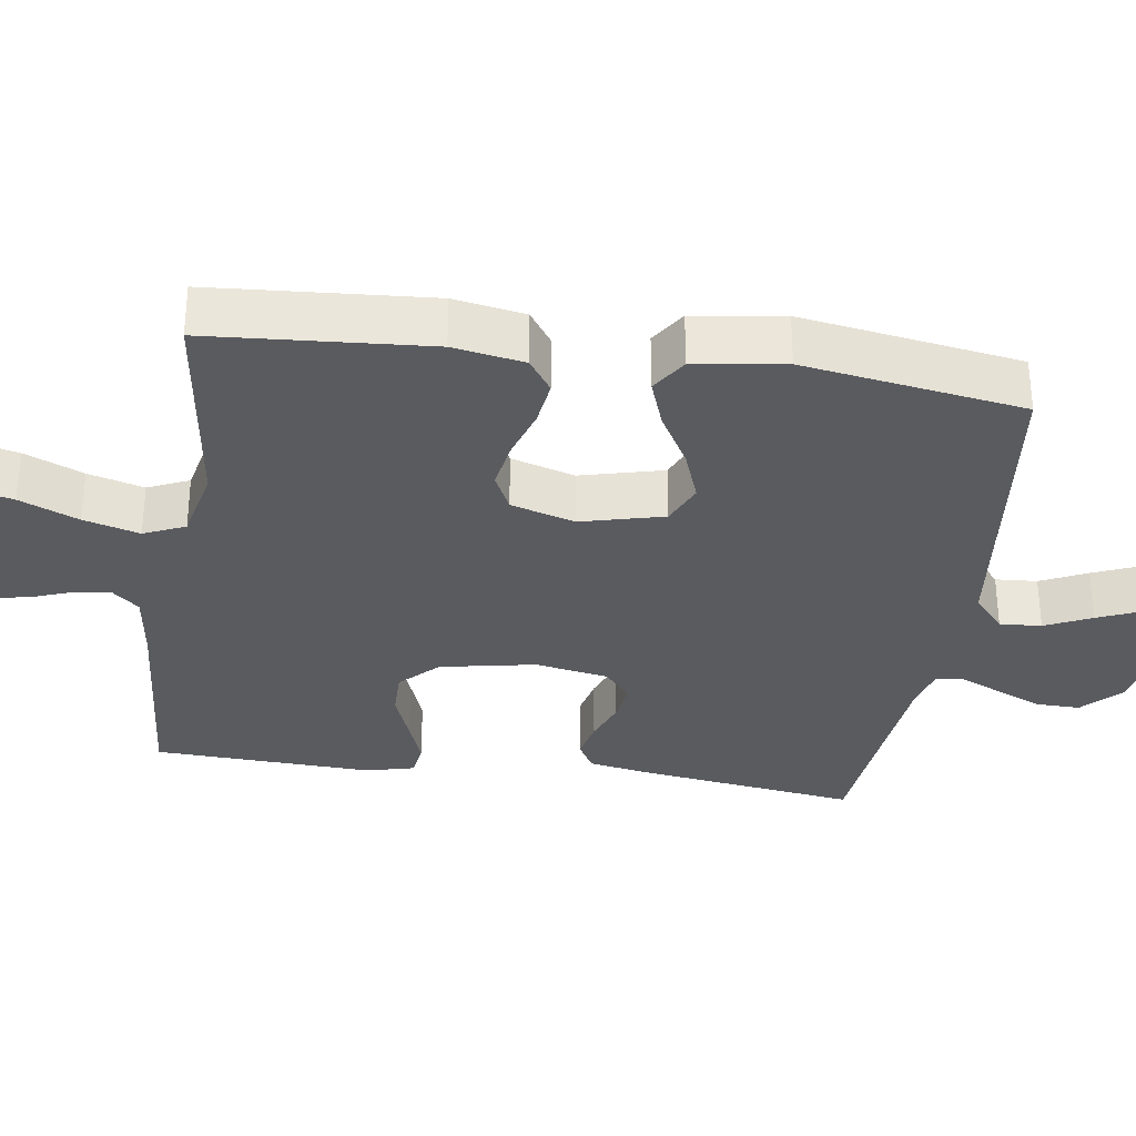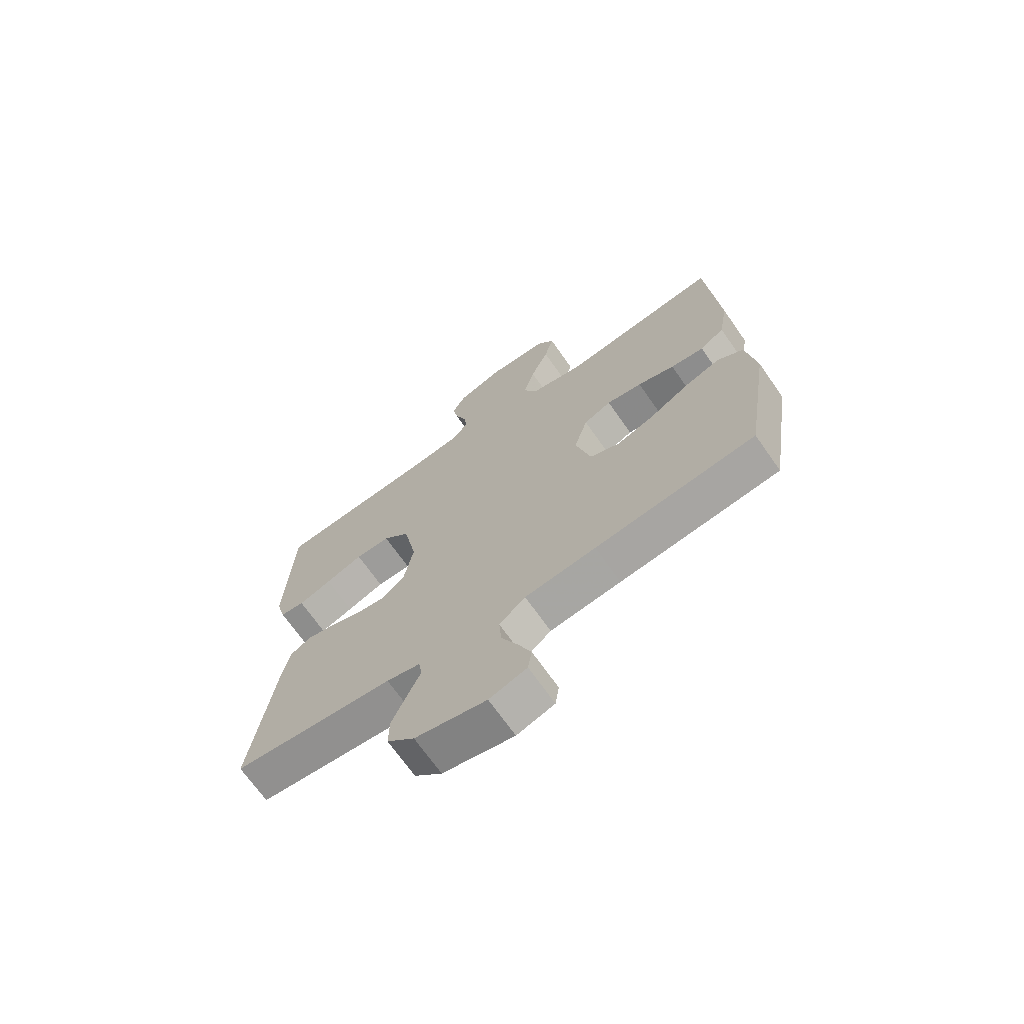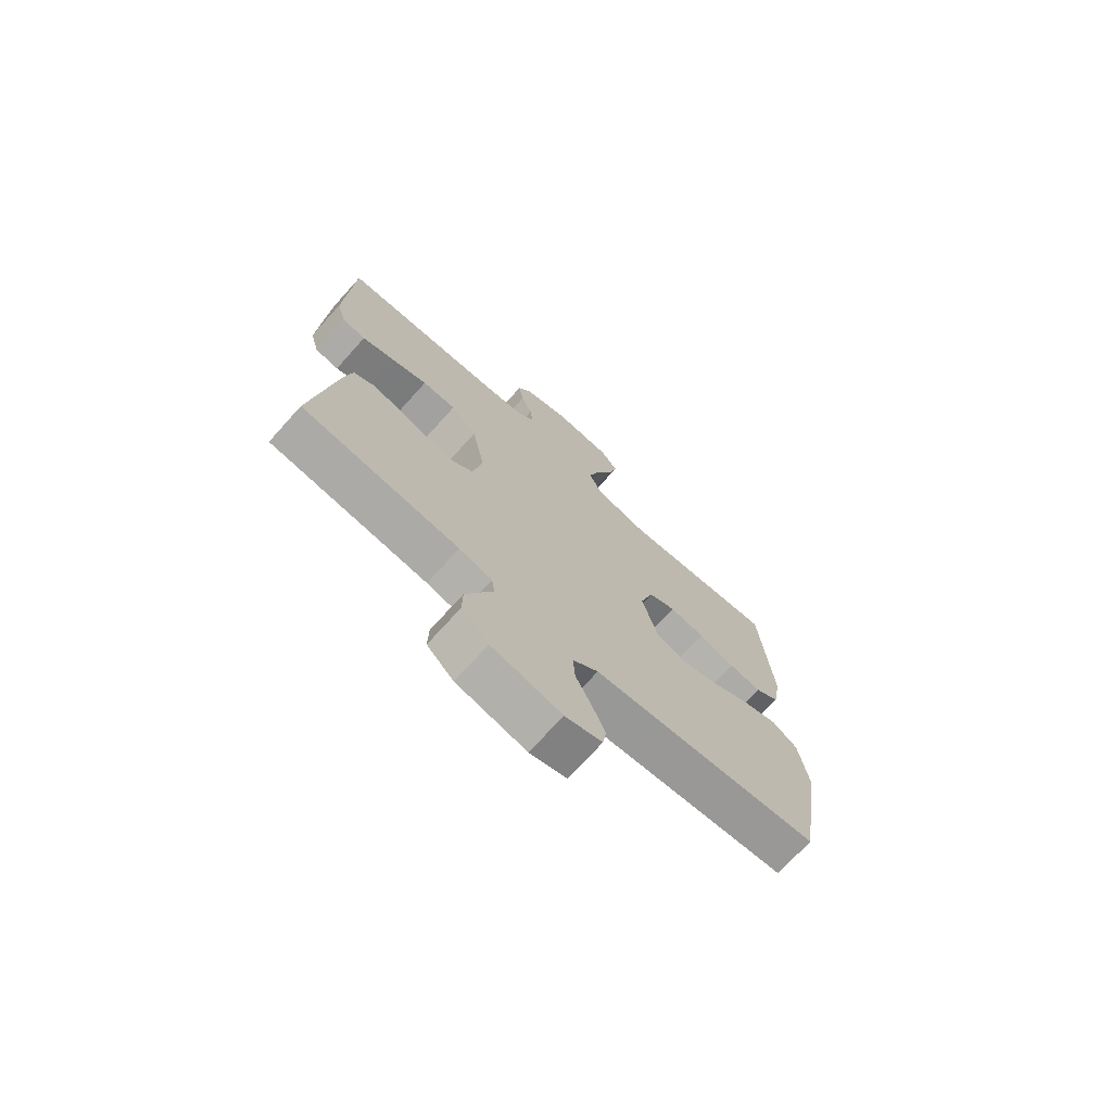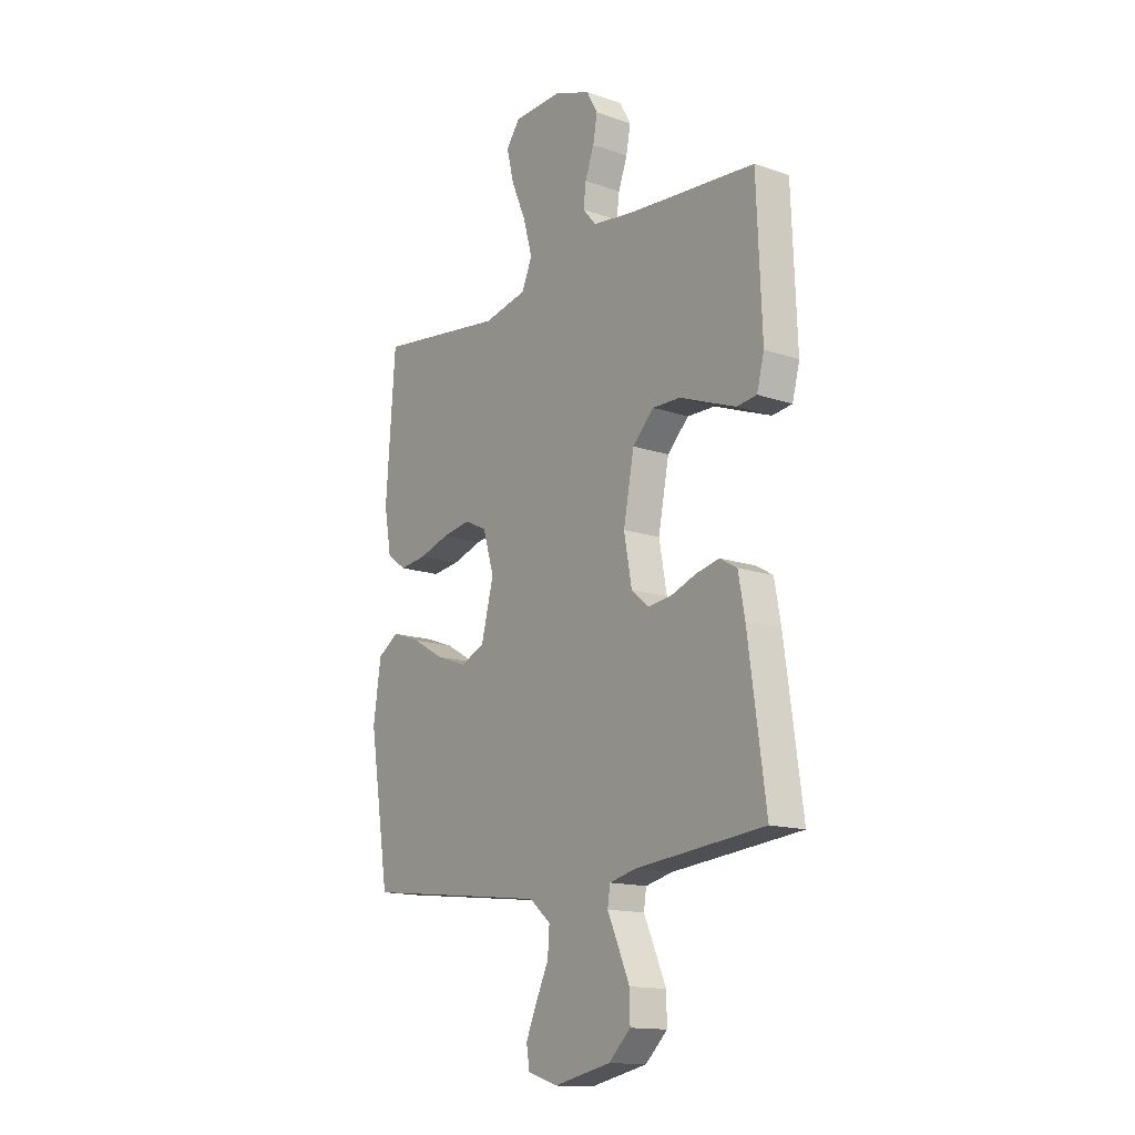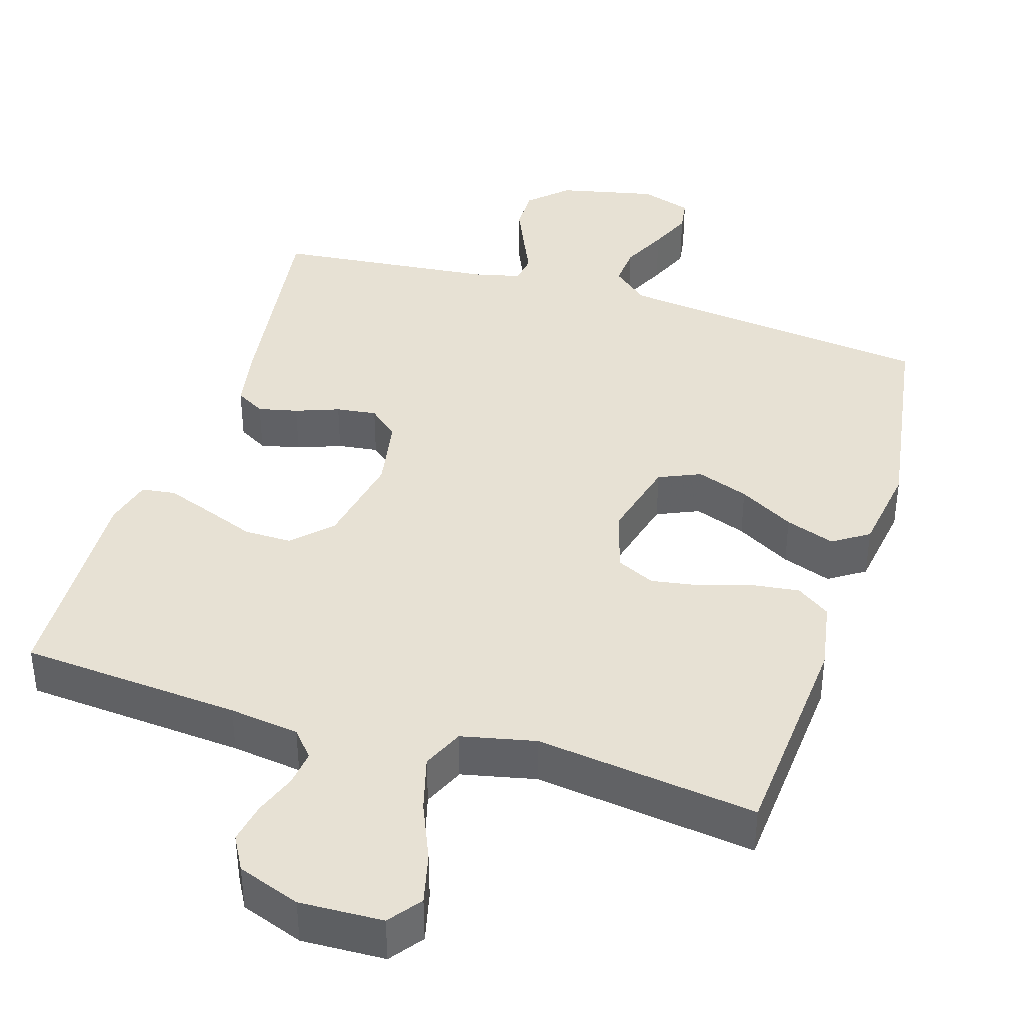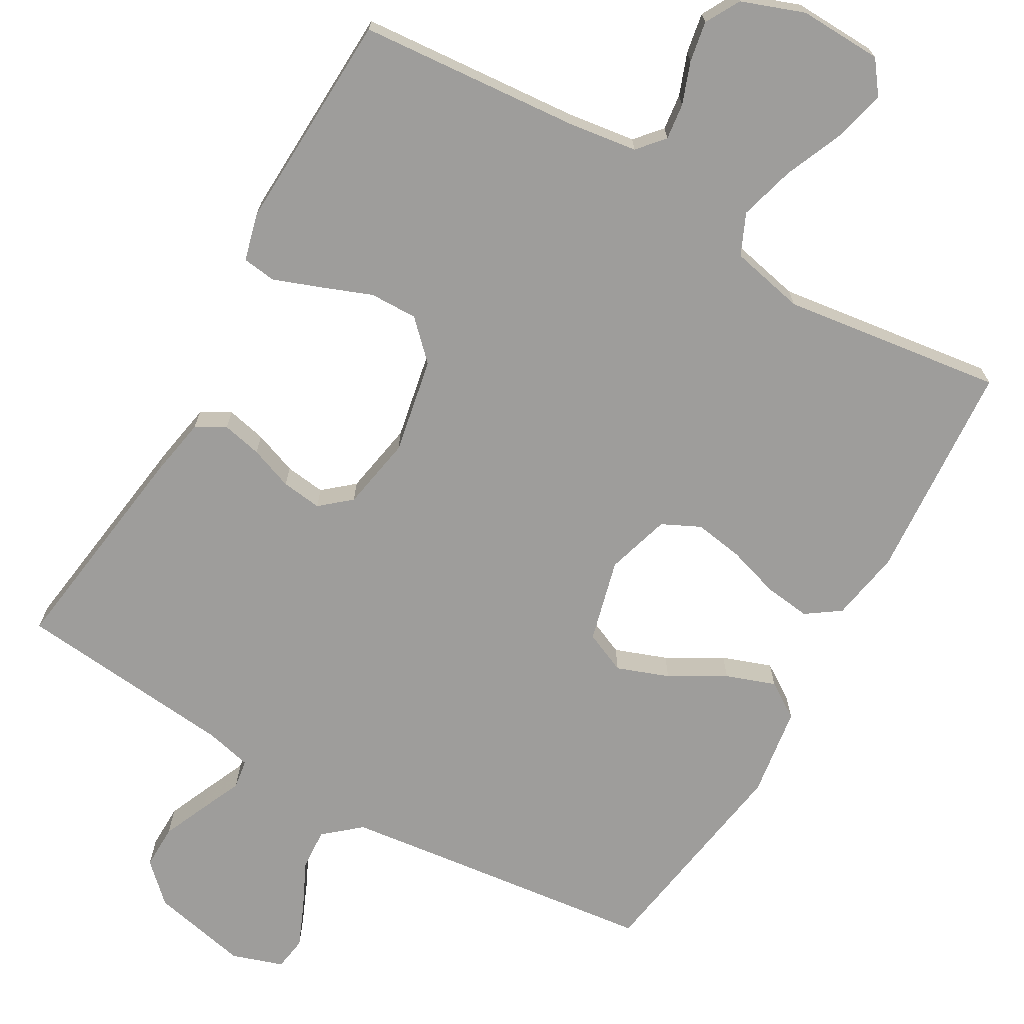
<metadata>
{"format":"obj","ext":"obj","renderer":"f3d","projection":"perspective","resolution":1024,"background":"white","views":[{"elev":-32.3,"azim":81.6,"up":"+Y"},{"elev":-69.7,"azim":35.0,"up":"+Z"},{"elev":-72.7,"azim":-42.1,"up":"+Z"},{"elev":-14.6,"azim":-126.7,"up":"+Z"},{"elev":39.6,"azim":17.2,"up":"+Y"},{"elev":-70.4,"azim":-29.8,"up":"+Y"}]}
</metadata>
<code>
v -0.5 0.07 0.5
v -0.2 0.07 0.524
v -0.105 0.07 0.537
v -0.074 0.07 0.573
v -0.08 0.07 0.622
v -0.101 0.07 0.679
v -0.111 0.07 0.734
v -0.085 0.07 0.781
v 0 0.07 0.812
v 0.113 0.07 0.808
v 0.146 0.07 0.764
v 0.129 0.07 0.694
v 0.095 0.07 0.614
v 0.074 0.07 0.538
v 0.099 0.07 0.482
v 0.2 0.07 0.46
v 0.5 0.07 0.5
v 0.522 0.07 0.2
v 0.505 0.07 0.103
v 0.459 0.07 0.071
v 0.396 0.07 0.079
v 0.326 0.07 0.101
v 0.259 0.07 0.112
v 0.207 0.07 0.087
v 0.181 0.07 0
v 0.21 0.07 -0.113
v 0.267 0.07 -0.138
v 0.338 0.07 -0.112
v 0.413 0.07 -0.069
v 0.48 0.07 -0.045
v 0.529 0.07 -0.077
v 0.547 0.07 -0.2
v 0.5 0.07 -0.5
v 0.2 0.07 -0.535
v 0.067 0.07 -0.551
v 0.018 0.07 -0.593
v 0.022 0.07 -0.65
v 0.052 0.07 -0.713
v 0.077 0.07 -0.772
v 0.07 0.07 -0.818
v 0 0.07 -0.841
v -0.133 0.07 -0.812
v -0.184 0.07 -0.763
v -0.183 0.07 -0.703
v -0.156 0.07 -0.641
v -0.131 0.07 -0.585
v -0.137 0.07 -0.545
v -0.2 0.07 -0.53
v -0.5 0.07 -0.5
v -0.459 0.07 -0.2
v -0.444 0.07 -0.117
v -0.404 0.07 -0.094
v -0.35 0.07 -0.106
v -0.291 0.07 -0.128
v -0.236 0.07 -0.135
v -0.195 0.07 -0.1
v -0.177 0.07 0
v -0.202 0.07 0.13
v -0.252 0.07 0.18
v -0.317 0.07 0.179
v -0.387 0.07 0.152
v -0.449 0.07 0.129
v -0.495 0.07 0.135
v -0.512 0.07 0.2
v -0.5 0 0.5
v -0.2 0 0.524
v -0.105 0 0.537
v -0.074 0 0.573
v -0.08 0 0.622
v -0.101 0 0.679
v -0.111 0 0.734
v -0.085 0 0.781
v 0 0 0.812
v 0.113 0 0.808
v 0.146 0 0.764
v 0.129 0 0.694
v 0.095 0 0.614
v 0.074 0 0.538
v 0.099 0 0.482
v 0.2 0 0.46
v 0.5 0 0.5
v 0.522 0 0.2
v 0.505 0 0.103
v 0.459 0 0.071
v 0.396 0 0.079
v 0.326 0 0.101
v 0.259 0 0.112
v 0.207 0 0.087
v 0.181 0 0
v 0.21 0 -0.113
v 0.267 0 -0.138
v 0.338 0 -0.112
v 0.413 0 -0.069
v 0.48 0 -0.045
v 0.529 0 -0.077
v 0.547 0 -0.2
v 0.5 0 -0.5
v 0.2 0 -0.535
v 0.067 0 -0.551
v 0.018 0 -0.593
v 0.022 0 -0.65
v 0.052 0 -0.713
v 0.077 0 -0.772
v 0.07 0 -0.818
v 0 0 -0.841
v -0.133 0 -0.812
v -0.184 0 -0.763
v -0.183 0 -0.703
v -0.156 0 -0.641
v -0.131 0 -0.585
v -0.137 0 -0.545
v -0.2 0 -0.53
v -0.5 0 -0.5
v -0.459 0 -0.2
v -0.444 0 -0.117
v -0.404 0 -0.094
v -0.35 0 -0.106
v -0.291 0 -0.128
v -0.236 0 -0.135
v -0.195 0 -0.1
v -0.177 0 0
v -0.202 0 0.13
v -0.252 0 0.18
v -0.317 0 0.179
v -0.387 0 0.152
v -0.449 0 0.129
v -0.495 0 0.135
v -0.512 0 0.2
f 64 1 2
f 63 64 2
f 62 63 2
f 61 62 2
f 60 61 2
f 59 60 2 3
f 58 59 3 4
f 57 58 4
f 52 53 54
f 51 52 54
f 50 51 54
f 49 50 54
f 48 49 54
f 47 48 54 55
f 44 45 46
f 43 44 46
f 42 43 46
f 41 42 46
f 40 41 46
f 39 40 46
f 38 39 46
f 37 38 46
f 36 37 46 47
f 47 55 56
f 36 47 56
f 35 36 56
f 32 33 34
f 31 32 34
f 30 31 34
f 29 30 34
f 28 29 34
f 27 28 34 35
f 20 21 22
f 19 20 22
f 18 19 22
f 17 18 22
f 16 17 22
f 15 16 22 23
f 14 15 23 24
f 11 12 13
f 10 11 13
f 9 10 13
f 8 9 13
f 7 8 13
f 6 7 13
f 5 6 13
f 4 5 13 14
f 14 24 25
f 4 14 25
f 57 4 25
f 35 56 57
f 27 35 57
f 26 27 57
f 25 26 57
f 66 65 128
f 66 128 127
f 66 127 126
f 66 126 125
f 66 125 124
f 67 66 124 123
f 68 67 123 122
f 68 122 121
f 118 117 116
f 118 116 115
f 118 115 114
f 118 114 113
f 118 113 112
f 119 118 112 111
f 110 109 108
f 110 108 107
f 110 107 106
f 110 106 105
f 110 105 104
f 110 104 103
f 110 103 102
f 110 102 101
f 111 110 101 100
f 120 119 111
f 120 111 100
f 120 100 99
f 98 97 96
f 98 96 95
f 98 95 94
f 98 94 93
f 98 93 92
f 99 98 92 91
f 86 85 84
f 86 84 83
f 86 83 82
f 86 82 81
f 86 81 80
f 87 86 80 79
f 88 87 79 78
f 77 76 75
f 77 75 74
f 77 74 73
f 77 73 72
f 77 72 71
f 77 71 70
f 77 70 69
f 78 77 69 68
f 89 88 78
f 89 78 68
f 89 68 121
f 121 120 99
f 121 99 91
f 121 91 90
f 121 90 89
f 1 65 66 2
f 2 66 67 3
f 3 67 68 4
f 4 68 69 5
f 5 69 70 6
f 6 70 71 7
f 7 71 72 8
f 8 72 73 9
f 9 73 74 10
f 10 74 75 11
f 11 75 76 12
f 12 76 77 13
f 13 77 78 14
f 14 78 79 15
f 15 79 80 16
f 16 80 81 17
f 17 81 82 18
f 18 82 83 19
f 19 83 84 20
f 20 84 85 21
f 21 85 86 22
f 22 86 87 23
f 23 87 88 24
f 24 88 89 25
f 25 89 90 26
f 26 90 91 27
f 27 91 92 28
f 28 92 93 29
f 29 93 94 30
f 30 94 95 31
f 31 95 96 32
f 32 96 97 33
f 33 97 98 34
f 34 98 99 35
f 35 99 100 36
f 36 100 101 37
f 37 101 102 38
f 38 102 103 39
f 39 103 104 40
f 40 104 105 41
f 41 105 106 42
f 42 106 107 43
f 43 107 108 44
f 44 108 109 45
f 45 109 110 46
f 46 110 111 47
f 47 111 112 48
f 48 112 113 49
f 49 113 114 50
f 50 114 115 51
f 51 115 116 52
f 52 116 117 53
f 53 117 118 54
f 54 118 119 55
f 55 119 120 56
f 56 120 121 57
f 57 121 122 58
f 58 122 123 59
f 59 123 124 60
f 60 124 125 61
f 61 125 126 62
f 62 126 127 63
f 63 127 128 64
f 64 128 65 1

</code>
